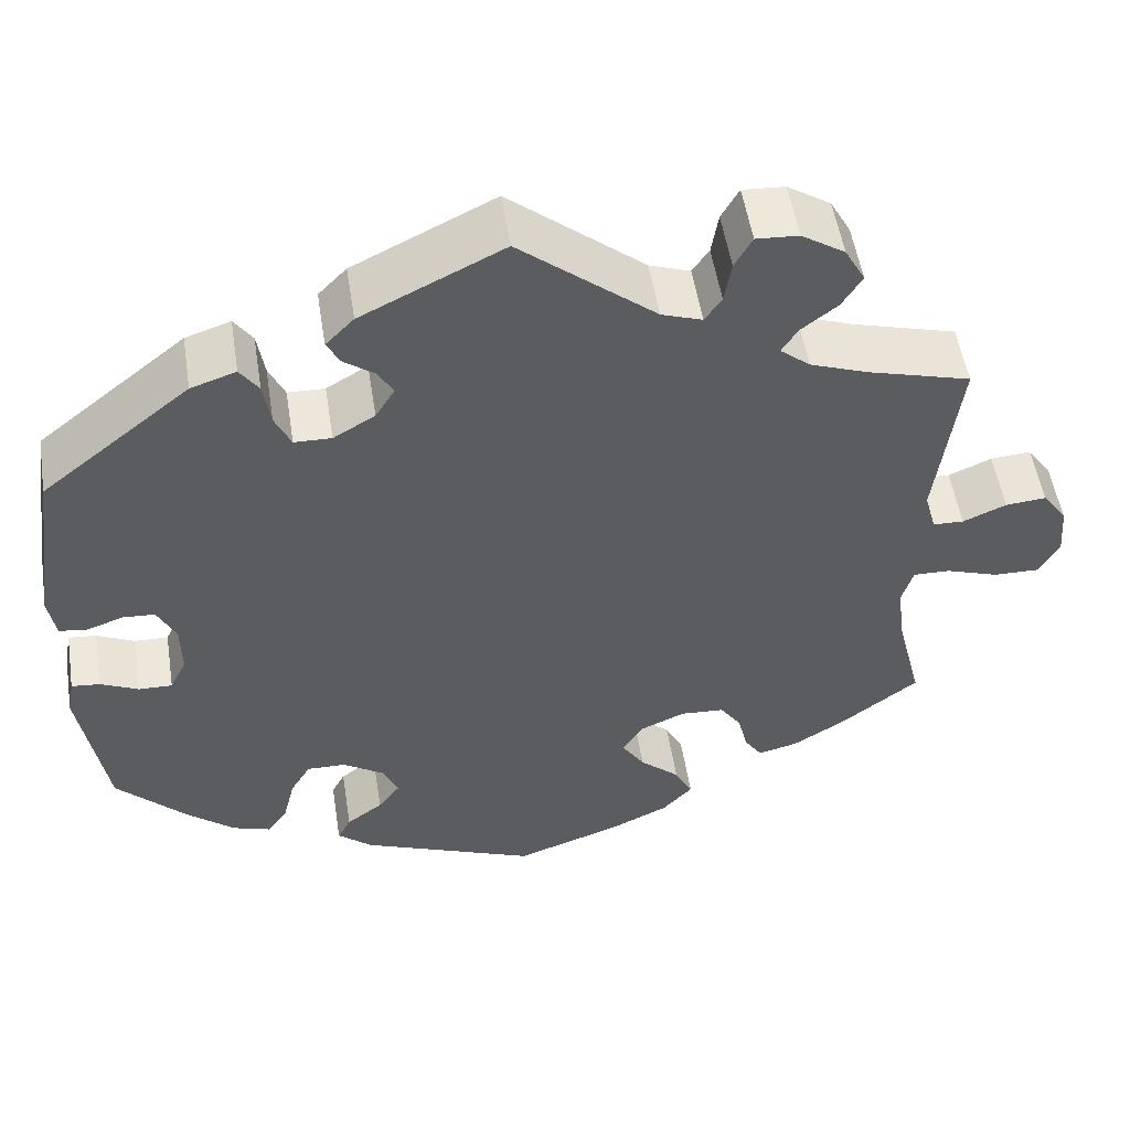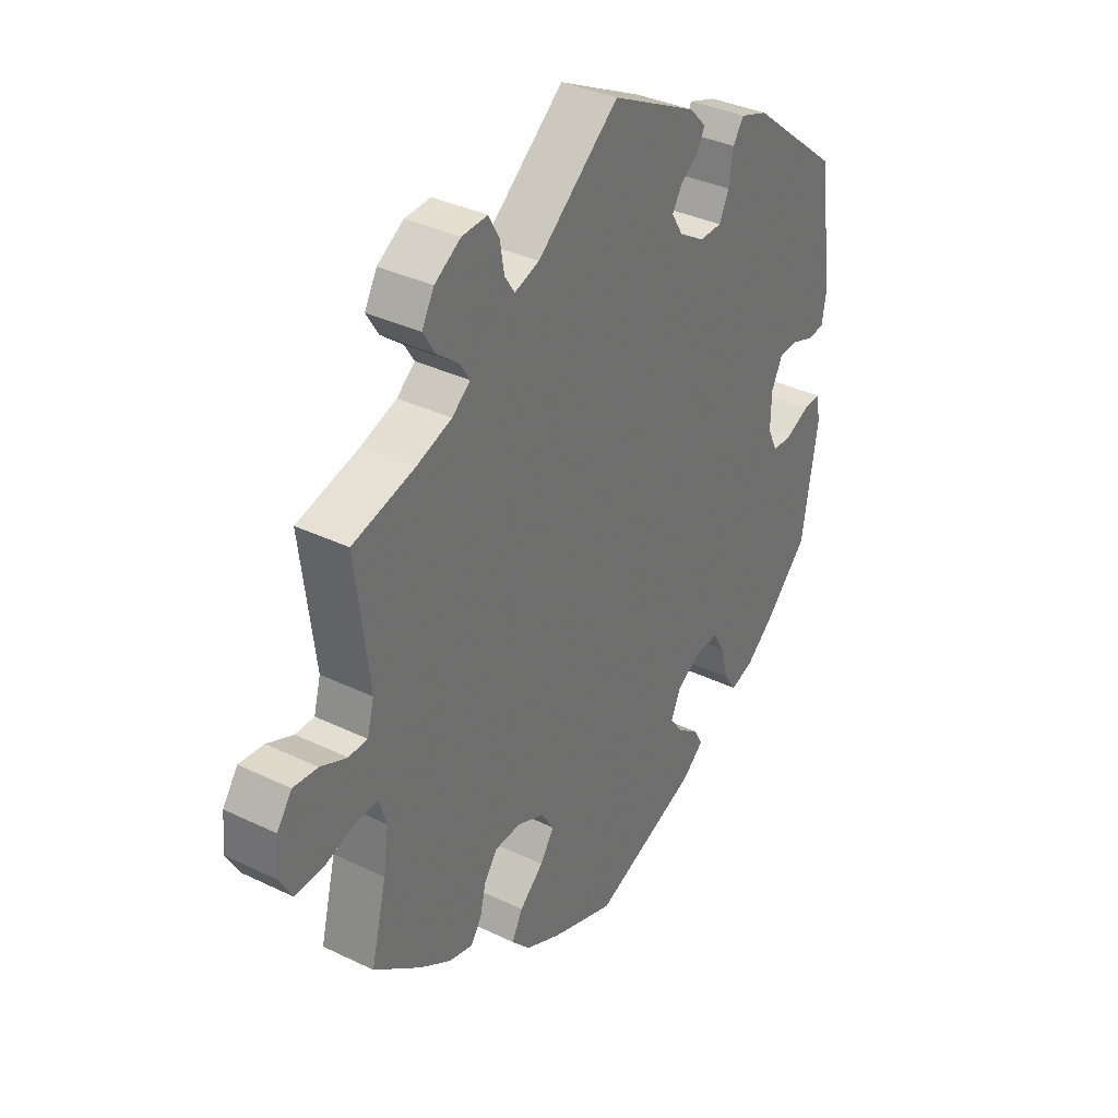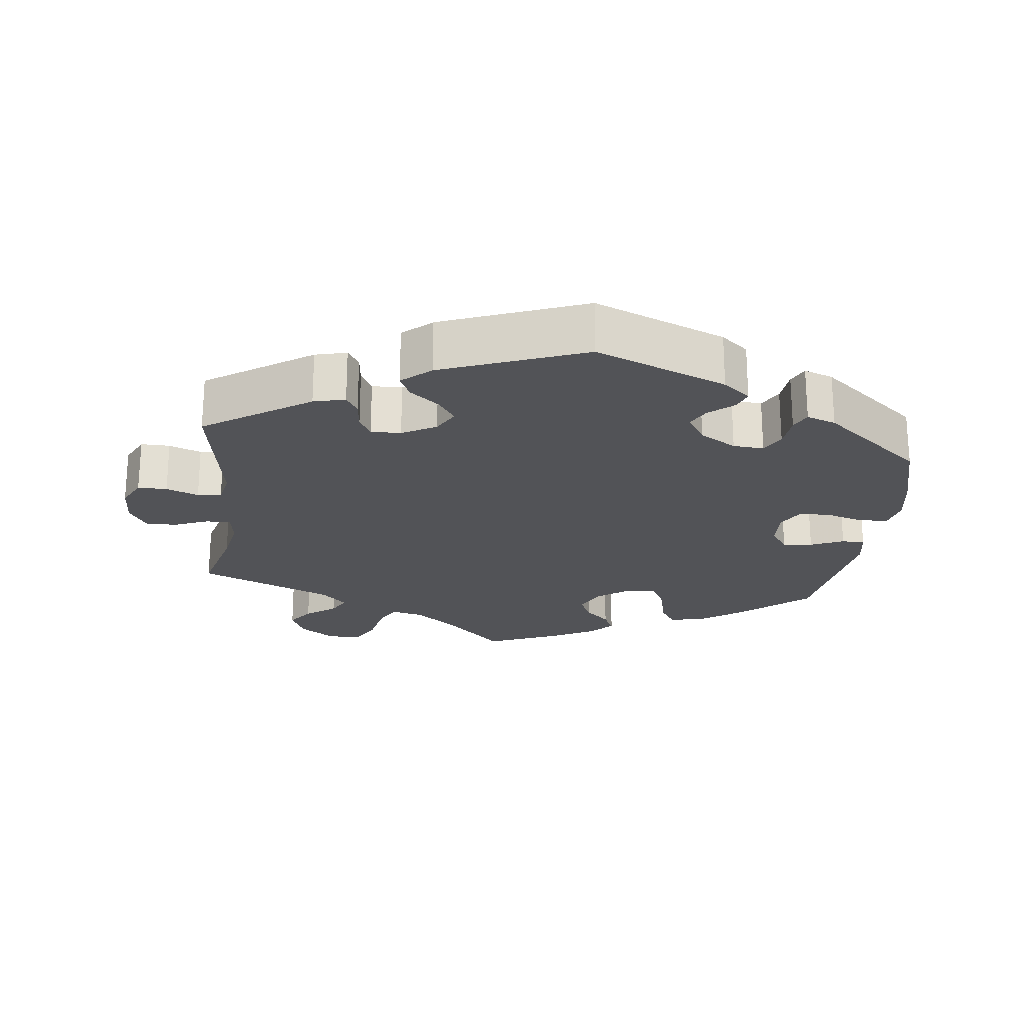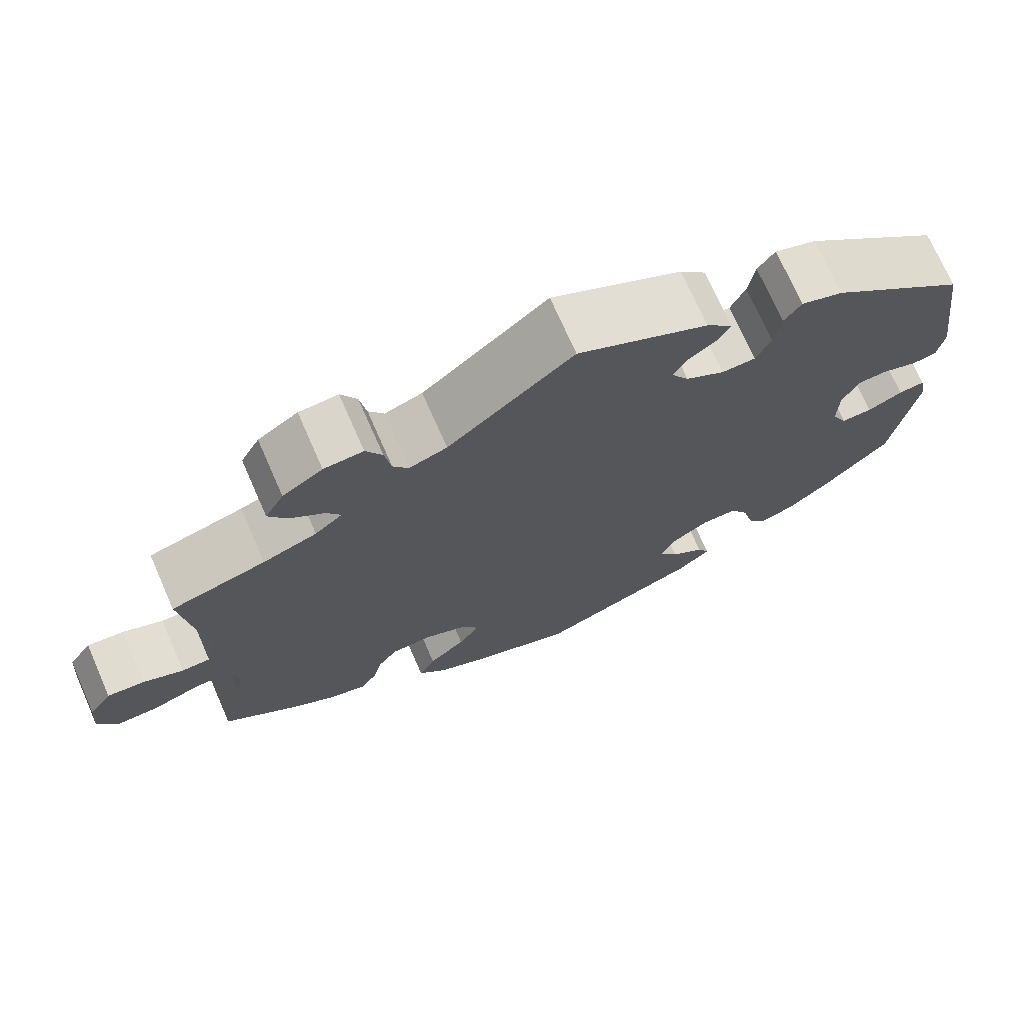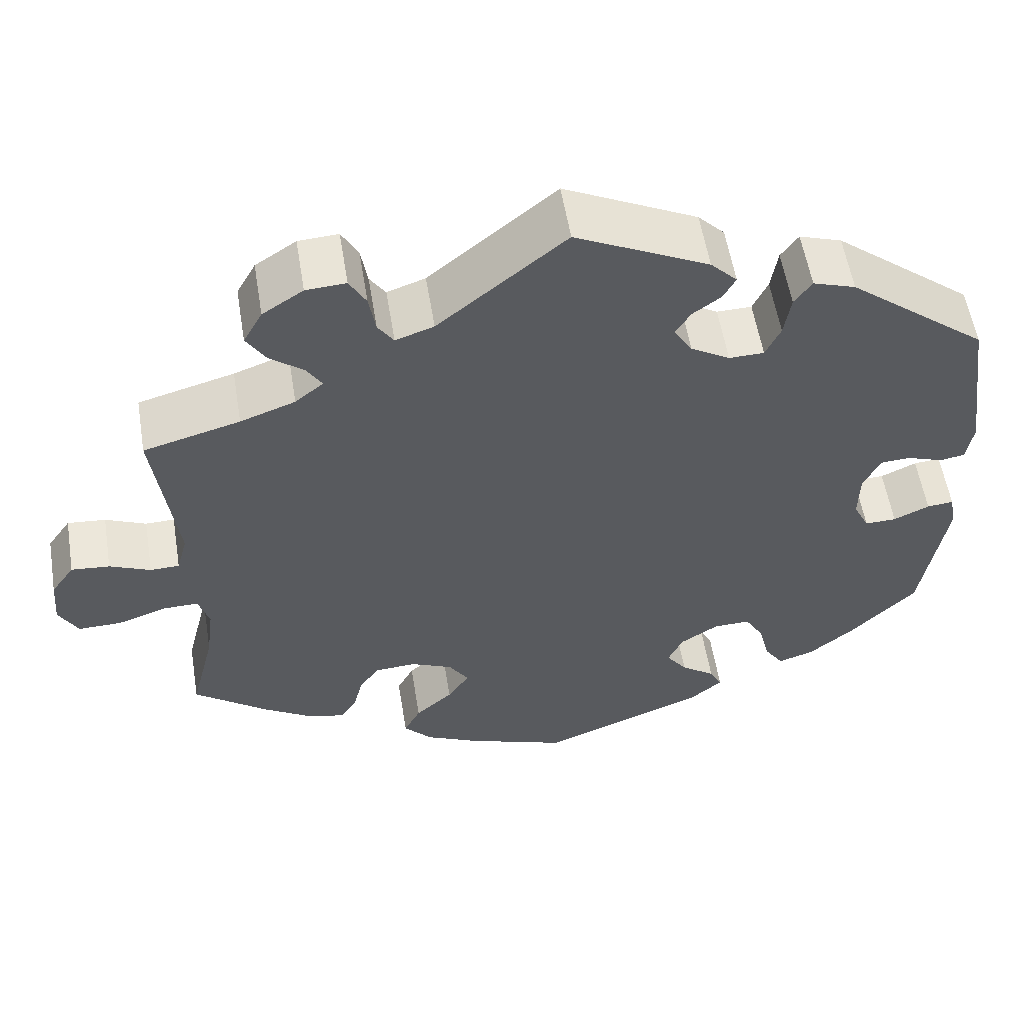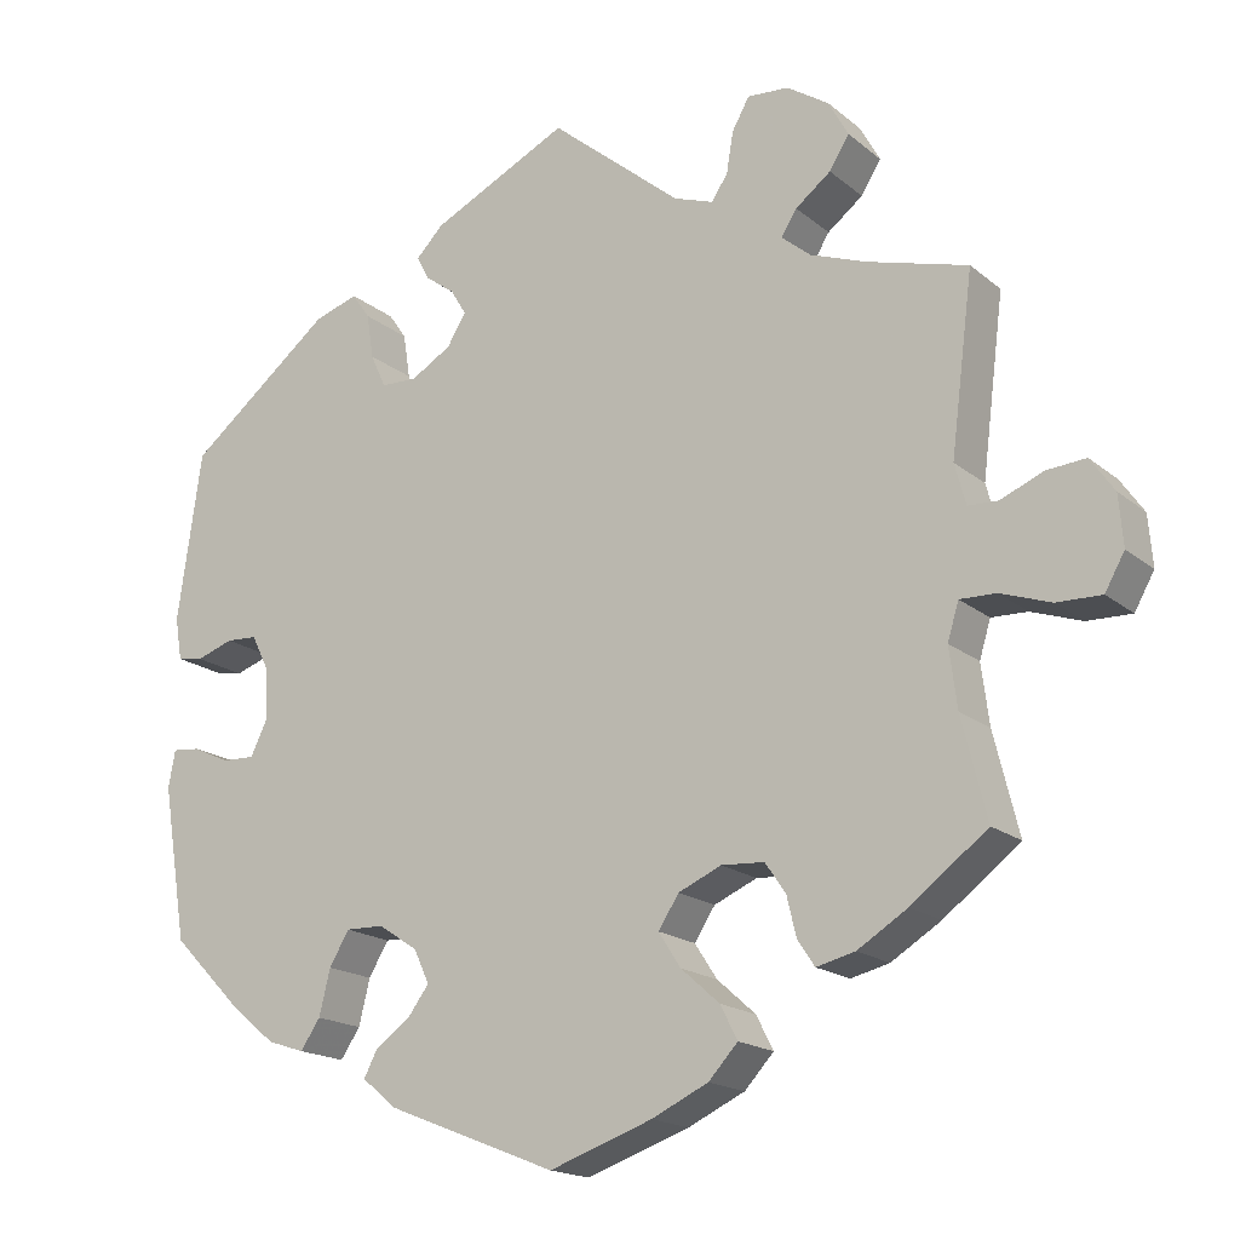
<metadata>
{"format":"obj","ext":"obj","renderer":"f3d","projection":"perspective","resolution":1024,"background":"white","views":[{"elev":52.8,"azim":171.0,"up":"+Z"},{"elev":35.2,"azim":-57.3,"up":"+Z"},{"elev":-22.3,"azim":53.1,"up":"+Y"},{"elev":72.3,"azim":-23.7,"up":"+Z"},{"elev":56.5,"azim":-9.3,"up":"+Z"},{"elev":-17.5,"azim":-147.2,"up":"+Z"}]}
</metadata>
<code>
v -0.12 0.07 -0.536
v -0.186 0.07 -0.505
v -0.22 0.07 -0.468
v -0.2 0.07 -0.429
v -0.155 0.07 -0.389
v -0.129 0.07 -0.349
v -0.153 0.07 -0.312
v -0.203 0.07 -0.29
v -0.253 0.07 -0.293
v -0.277 0.07 -0.328
v -0.288 0.07 -0.374
v -0.308 0.07 -0.404
v -0.353 0.07 -0.393
v -0.411 0.07 -0.357
v -0.5 0.07 -0.289
v -0.471 0.07 -0.172
v -0.462 0.07 -0.102
v -0.475 0.07 -0.059
v -0.517 0.07 -0.06
v -0.576 0.07 -0.08
v -0.628 0.07 -0.081
v -0.651 0.07 -0.04
v -0.646 0.07 0.019
v -0.618 0.07 0.059
v -0.572 0.07 0.055
v -0.523 0.07 0.034
v -0.488 0.07 0.035
v -0.475 0.07 0.083
v -0.501 0.07 0.289
v -0.385 0.07 0.321
v -0.319 0.07 0.345
v -0.285 0.07 0.373
v -0.303 0.07 0.402
v -0.344 0.07 0.434
v -0.367 0.07 0.471
v -0.344 0.07 0.513
v -0.295 0.07 0.545
v -0.247 0.07 0.548
v -0.227 0.07 0.512
v -0.219 0.07 0.464
v -0.2 0.07 0.436
v -0.154 0.07 0.452
v -0.001 0.07 0.578
v 0.159 0.07 0.499
v 0.191 0.07 0.466
v 0.176 0.07 0.438
v 0.142 0.07 0.413
v 0.124 0.07 0.383
v 0.146 0.07 0.347
v 0.193 0.07 0.319
v 0.235 0.07 0.32
v 0.253 0.07 0.359
v 0.261 0.07 0.411
v 0.282 0.07 0.441
v 0.333 0.07 0.424
v 0.501 0.07 0.289
v 0.529 0.07 0.092
v 0.521 0.07 0.043
v 0.491 0.07 0.038
v 0.448 0.07 0.053
v 0.412 0.07 0.051
v 0.391 0.07 0.009
v 0.39 0.07 -0.051
v 0.409 0.07 -0.09
v 0.447 0.07 -0.089
v 0.49 0.07 -0.069
v 0.522 0.07 -0.066
v 0.53 0.07 -0.109
v 0.501 0.07 -0.289
v 0.42 0.07 -0.371
v 0.367 0.07 -0.415
v 0.324 0.07 -0.429
v 0.301 0.07 -0.395
v 0.288 0.07 -0.342
v 0.265 0.07 -0.303
v 0.221 0.07 -0.304
v 0.175 0.07 -0.334
v 0.157 0.07 -0.373
v 0.182 0.07 -0.407
v 0.223 0.07 -0.437
v 0.238 0.07 -0.466
v 0.199 0.07 -0.499
v 0 0.07 -0.578
v -0.12 0 -0.536
v -0.186 0 -0.505
v -0.22 0 -0.468
v -0.2 0 -0.429
v -0.155 0 -0.389
v -0.129 0 -0.349
v -0.153 0 -0.312
v -0.203 0 -0.29
v -0.253 0 -0.293
v -0.277 0 -0.328
v -0.288 0 -0.374
v -0.308 0 -0.404
v -0.353 0 -0.393
v -0.411 0 -0.357
v -0.5 0 -0.289
v -0.471 0 -0.172
v -0.462 0 -0.102
v -0.475 0 -0.059
v -0.517 0 -0.06
v -0.576 0 -0.08
v -0.628 0 -0.081
v -0.651 0 -0.04
v -0.646 0 0.019
v -0.618 0 0.059
v -0.572 0 0.055
v -0.523 0 0.034
v -0.488 0 0.035
v -0.475 0 0.083
v -0.501 0 0.289
v -0.385 0 0.321
v -0.319 0 0.345
v -0.285 0 0.373
v -0.303 0 0.402
v -0.344 0 0.434
v -0.367 0 0.471
v -0.344 0 0.513
v -0.295 0 0.545
v -0.247 0 0.548
v -0.227 0 0.512
v -0.219 0 0.464
v -0.2 0 0.436
v -0.154 0 0.452
v -0.001 0 0.578
v 0.159 0 0.499
v 0.191 0 0.466
v 0.176 0 0.438
v 0.142 0 0.413
v 0.124 0 0.383
v 0.146 0 0.347
v 0.193 0 0.319
v 0.235 0 0.32
v 0.253 0 0.359
v 0.261 0 0.411
v 0.282 0 0.441
v 0.333 0 0.424
v 0.501 0 0.289
v 0.529 0 0.092
v 0.521 0 0.043
v 0.491 0 0.038
v 0.448 0 0.053
v 0.412 0 0.051
v 0.391 0 0.009
v 0.39 0 -0.051
v 0.409 0 -0.09
v 0.447 0 -0.089
v 0.49 0 -0.069
v 0.522 0 -0.066
v 0.53 0 -0.109
v 0.501 0 -0.289
v 0.42 0 -0.371
v 0.367 0 -0.415
v 0.324 0 -0.429
v 0.301 0 -0.395
v 0.288 0 -0.342
v 0.265 0 -0.303
v 0.221 0 -0.304
v 0.175 0 -0.334
v 0.157 0 -0.373
v 0.182 0 -0.407
v 0.223 0 -0.437
v 0.238 0 -0.466
v 0.199 0 -0.499
v 0 0 -0.578
f 79 80 81 82
f 78 79 82 83
f 77 78 83 1
f 71 72 73 74
f 71 74 75
f 70 71 75
f 69 70 75
f 68 69 75 76
f 65 66 67 68
f 64 65 68 76
f 57 58 59 60
f 57 60 61
f 56 57 61
f 55 56 61 62
f 52 53 54 55
f 51 52 55 62
f 44 45 46 47
f 42 43 44 47
f 41 42 47 48
f 37 38 39 40
f 37 40 41
f 36 37 41
f 33 34 35 36
f 32 33 36 41
f 31 32 41 48
f 28 29 30
f 27 28 30 31
f 23 24 25 26
f 23 26 27
f 22 23 27
f 19 20 21 22
f 18 19 22 27
f 17 18 27 31
f 13 14 15 16
f 10 11 12 13
f 9 10 13 16
f 8 9 16 17
f 2 3 4 5
f 77 1 2 5
f 77 5 6
f 63 64 76 77
f 63 77 6 7
f 50 51 62 63
f 49 50 63 7
f 17 31 48 49
f 7 8 17 49
f 165 164 163 162
f 166 165 162 161
f 84 166 161 160
f 157 156 155 154
f 158 157 154
f 158 154 153
f 158 153 152
f 159 158 152 151
f 151 150 149 148
f 159 151 148 147
f 143 142 141 140
f 144 143 140
f 144 140 139
f 145 144 139 138
f 138 137 136 135
f 145 138 135 134
f 130 129 128 127
f 130 127 126 125
f 131 130 125 124
f 123 122 121 120
f 124 123 120
f 124 120 119
f 119 118 117 116
f 124 119 116 115
f 131 124 115 114
f 113 112 111
f 114 113 111 110
f 109 108 107 106
f 110 109 106
f 110 106 105
f 105 104 103 102
f 110 105 102 101
f 114 110 101 100
f 99 98 97 96
f 96 95 94 93
f 99 96 93 92
f 100 99 92 91
f 88 87 86 85
f 88 85 84 160
f 89 88 160
f 160 159 147 146
f 90 89 160 146
f 146 145 134 133
f 90 146 133 132
f 132 131 114 100
f 132 100 91 90
f 1 84 85 2
f 2 85 86 3
f 3 86 87 4
f 4 87 88 5
f 5 88 89 6
f 6 89 90 7
f 7 90 91 8
f 8 91 92 9
f 9 92 93 10
f 10 93 94 11
f 11 94 95 12
f 12 95 96 13
f 13 96 97 14
f 14 97 98 15
f 15 98 99 16
f 16 99 100 17
f 17 100 101 18
f 18 101 102 19
f 19 102 103 20
f 20 103 104 21
f 21 104 105 22
f 22 105 106 23
f 23 106 107 24
f 24 107 108 25
f 25 108 109 26
f 26 109 110 27
f 27 110 111 28
f 28 111 112 29
f 29 112 113 30
f 30 113 114 31
f 31 114 115 32
f 32 115 116 33
f 33 116 117 34
f 34 117 118 35
f 35 118 119 36
f 36 119 120 37
f 37 120 121 38
f 38 121 122 39
f 39 122 123 40
f 40 123 124 41
f 41 124 125 42
f 42 125 126 43
f 43 126 127 44
f 44 127 128 45
f 45 128 129 46
f 46 129 130 47
f 47 130 131 48
f 48 131 132 49
f 49 132 133 50
f 50 133 134 51
f 51 134 135 52
f 52 135 136 53
f 53 136 137 54
f 54 137 138 55
f 55 138 139 56
f 56 139 140 57
f 57 140 141 58
f 58 141 142 59
f 59 142 143 60
f 60 143 144 61
f 61 144 145 62
f 62 145 146 63
f 63 146 147 64
f 64 147 148 65
f 65 148 149 66
f 66 149 150 67
f 67 150 151 68
f 68 151 152 69
f 69 152 153 70
f 70 153 154 71
f 71 154 155 72
f 72 155 156 73
f 73 156 157 74
f 74 157 158 75
f 75 158 159 76
f 76 159 160 77
f 77 160 161 78
f 78 161 162 79
f 79 162 163 80
f 80 163 164 81
f 81 164 165 82
f 82 165 166 83
f 83 166 84 1

</code>
